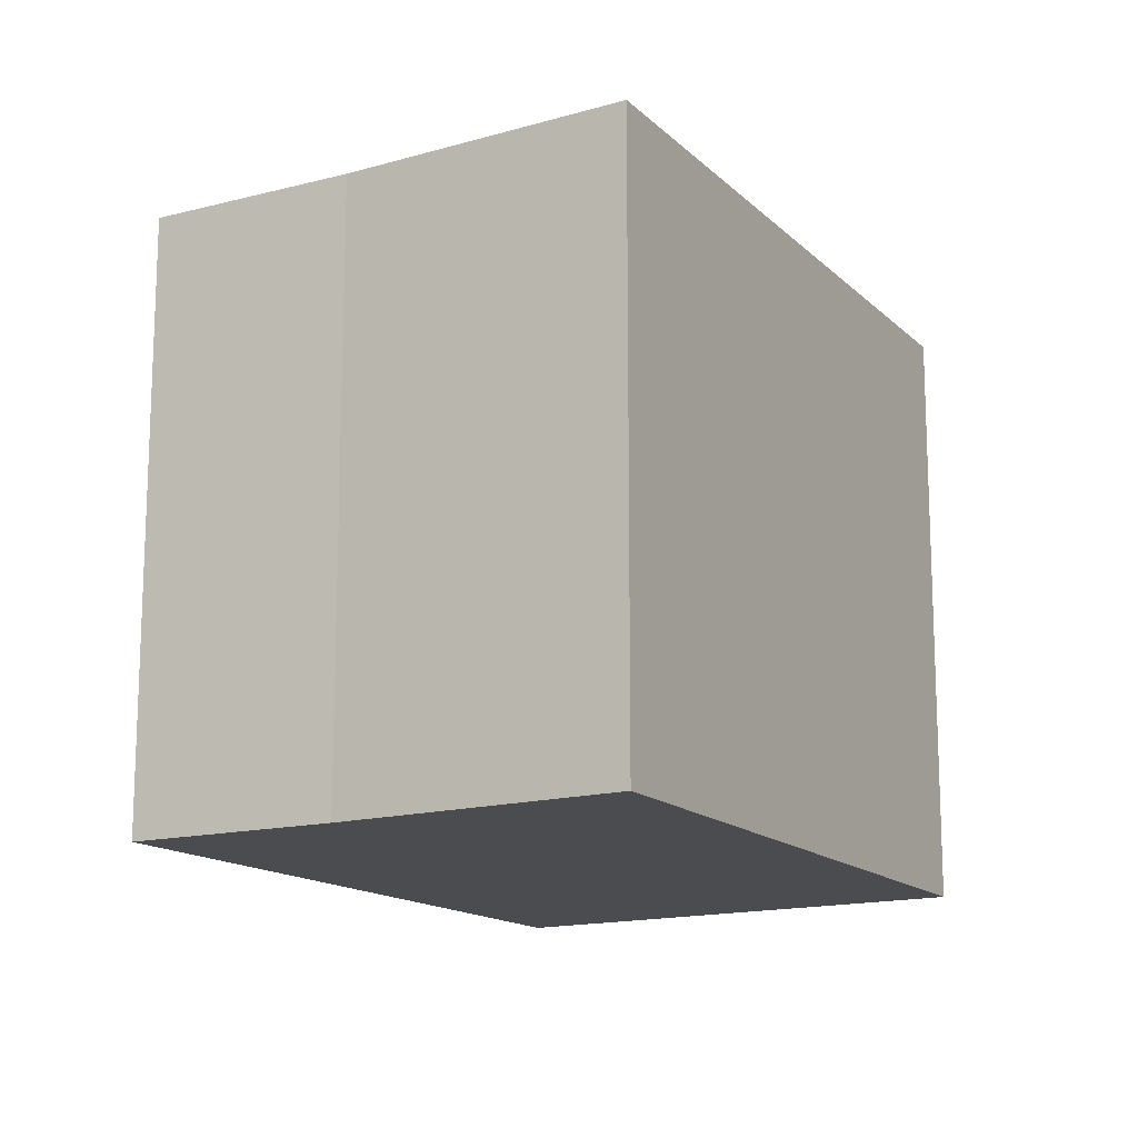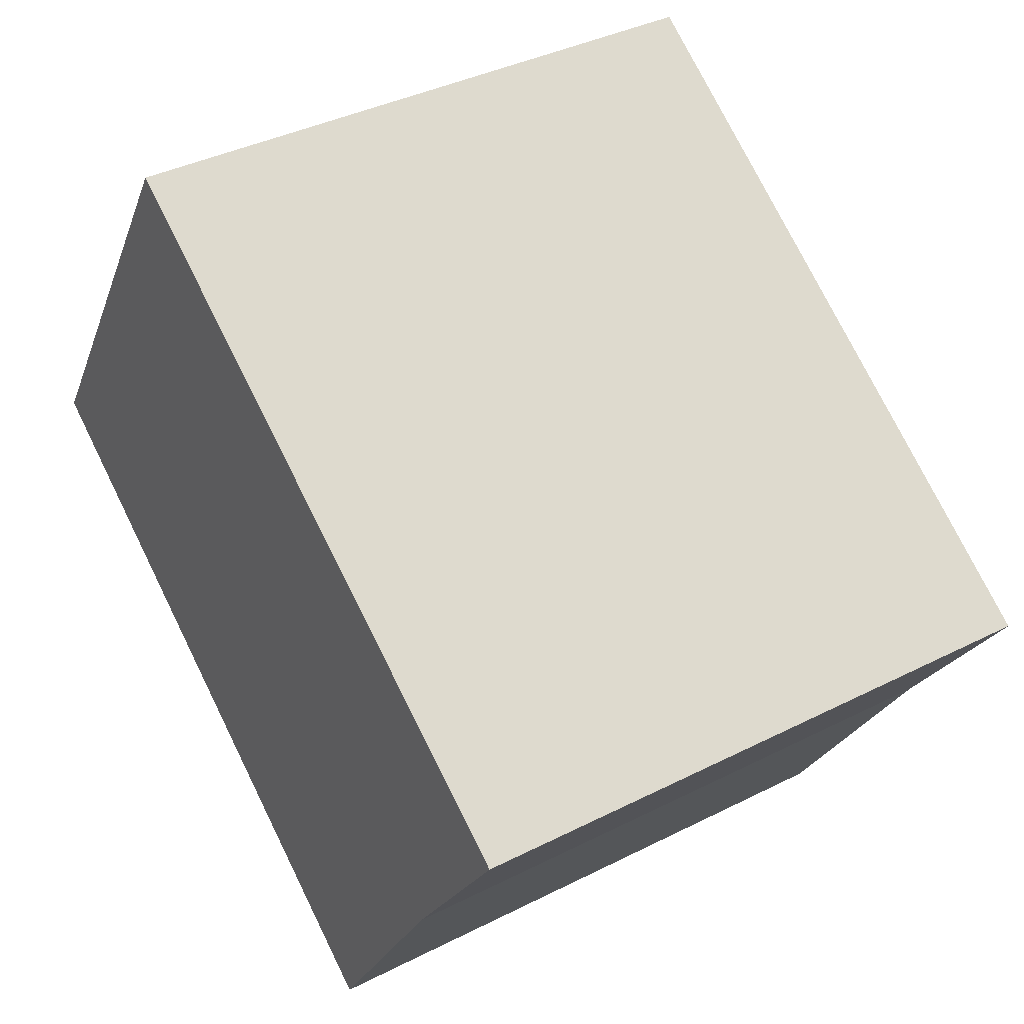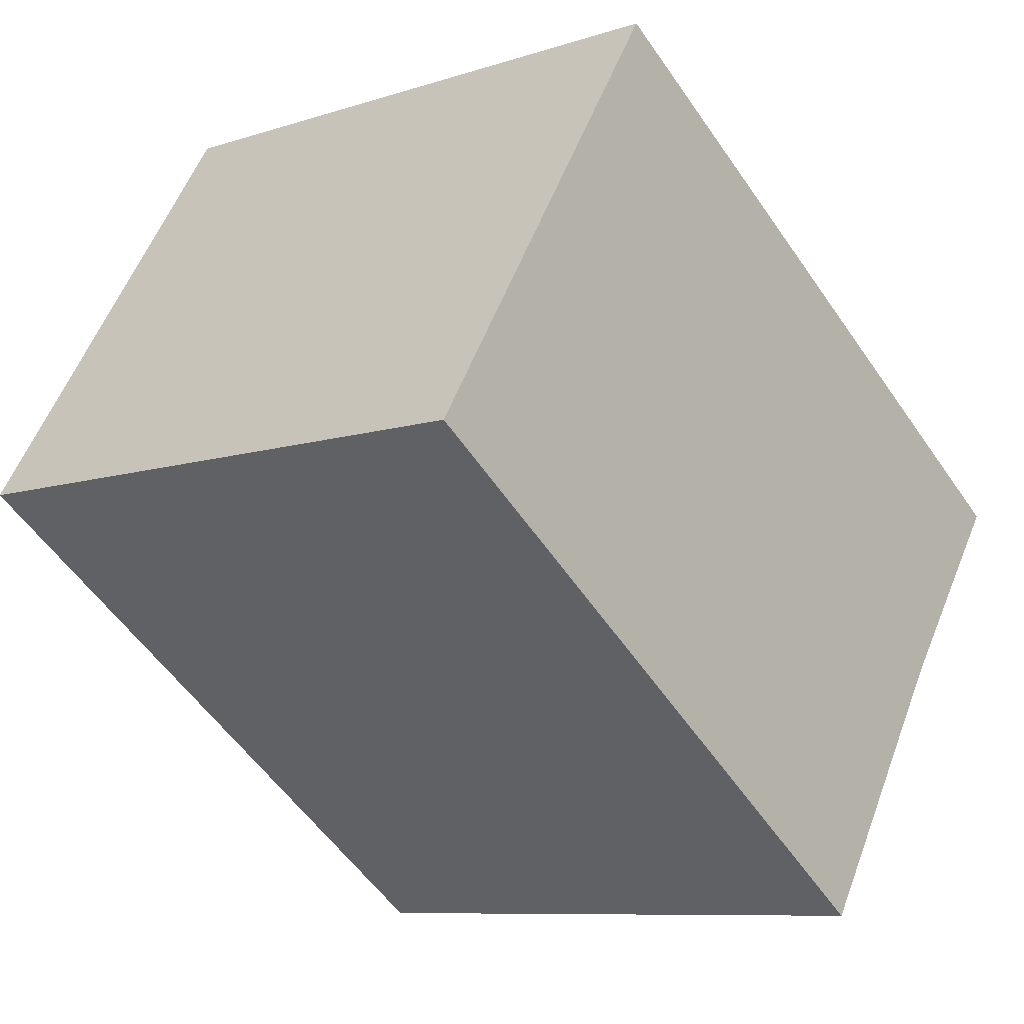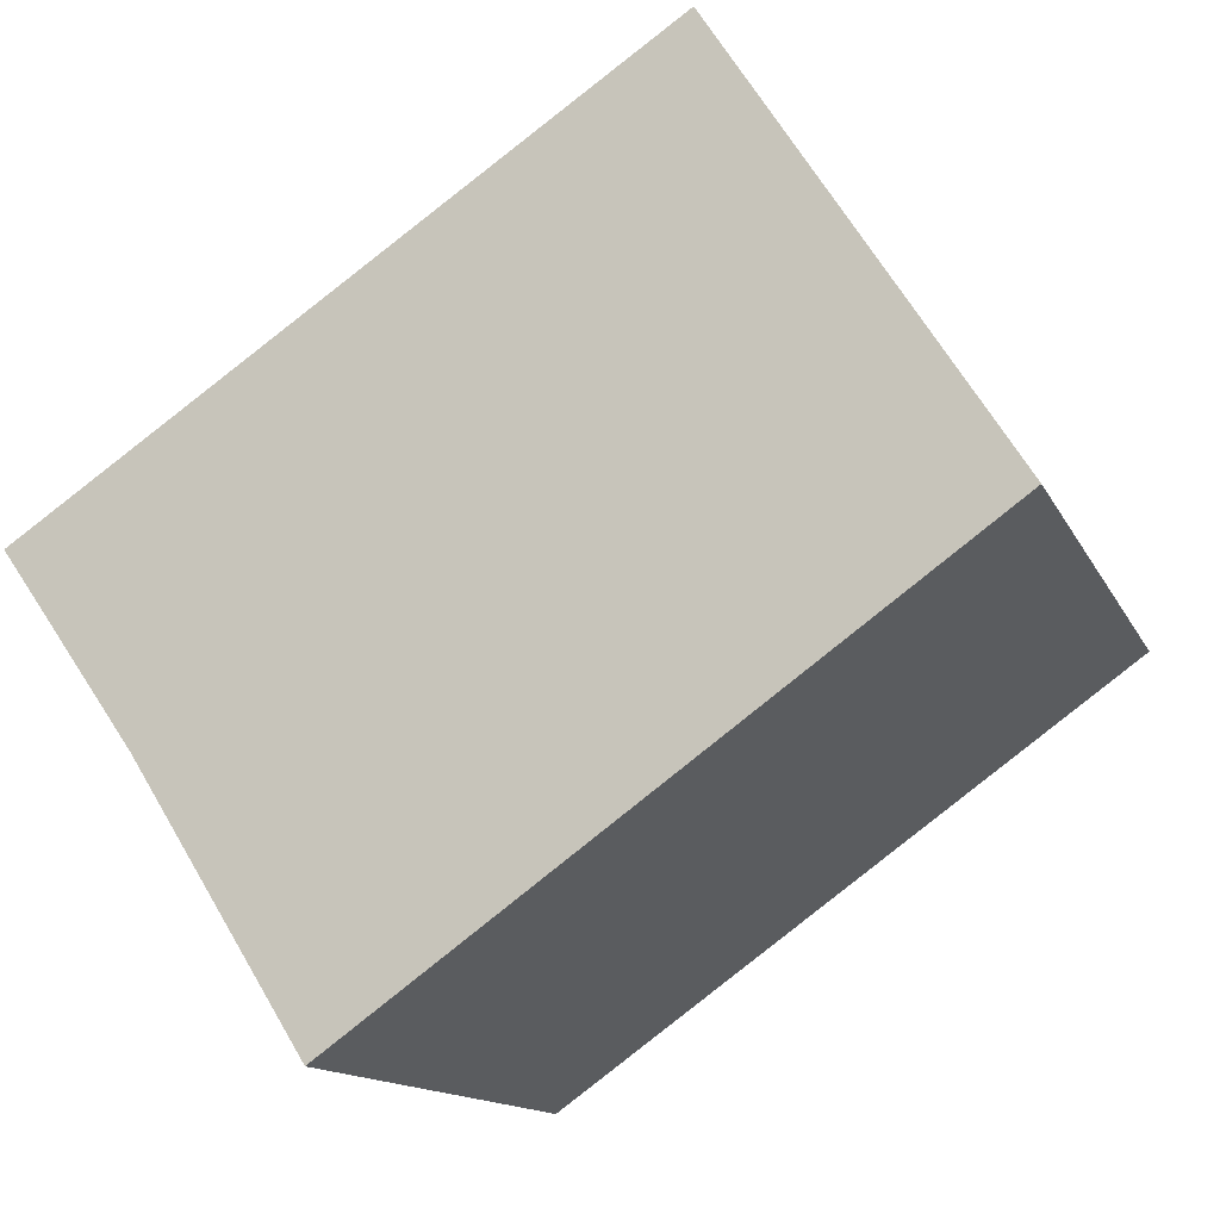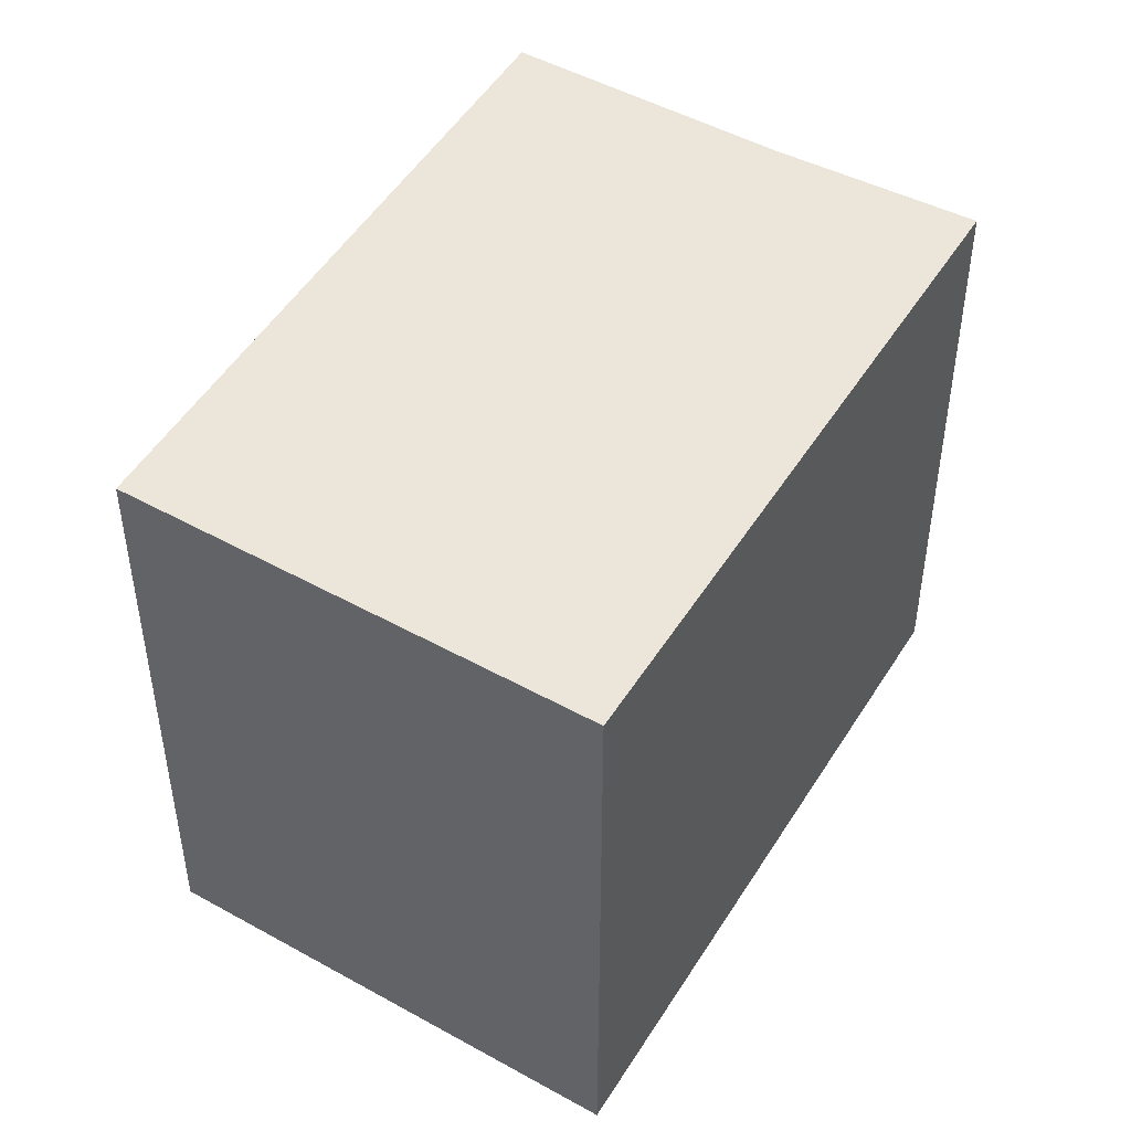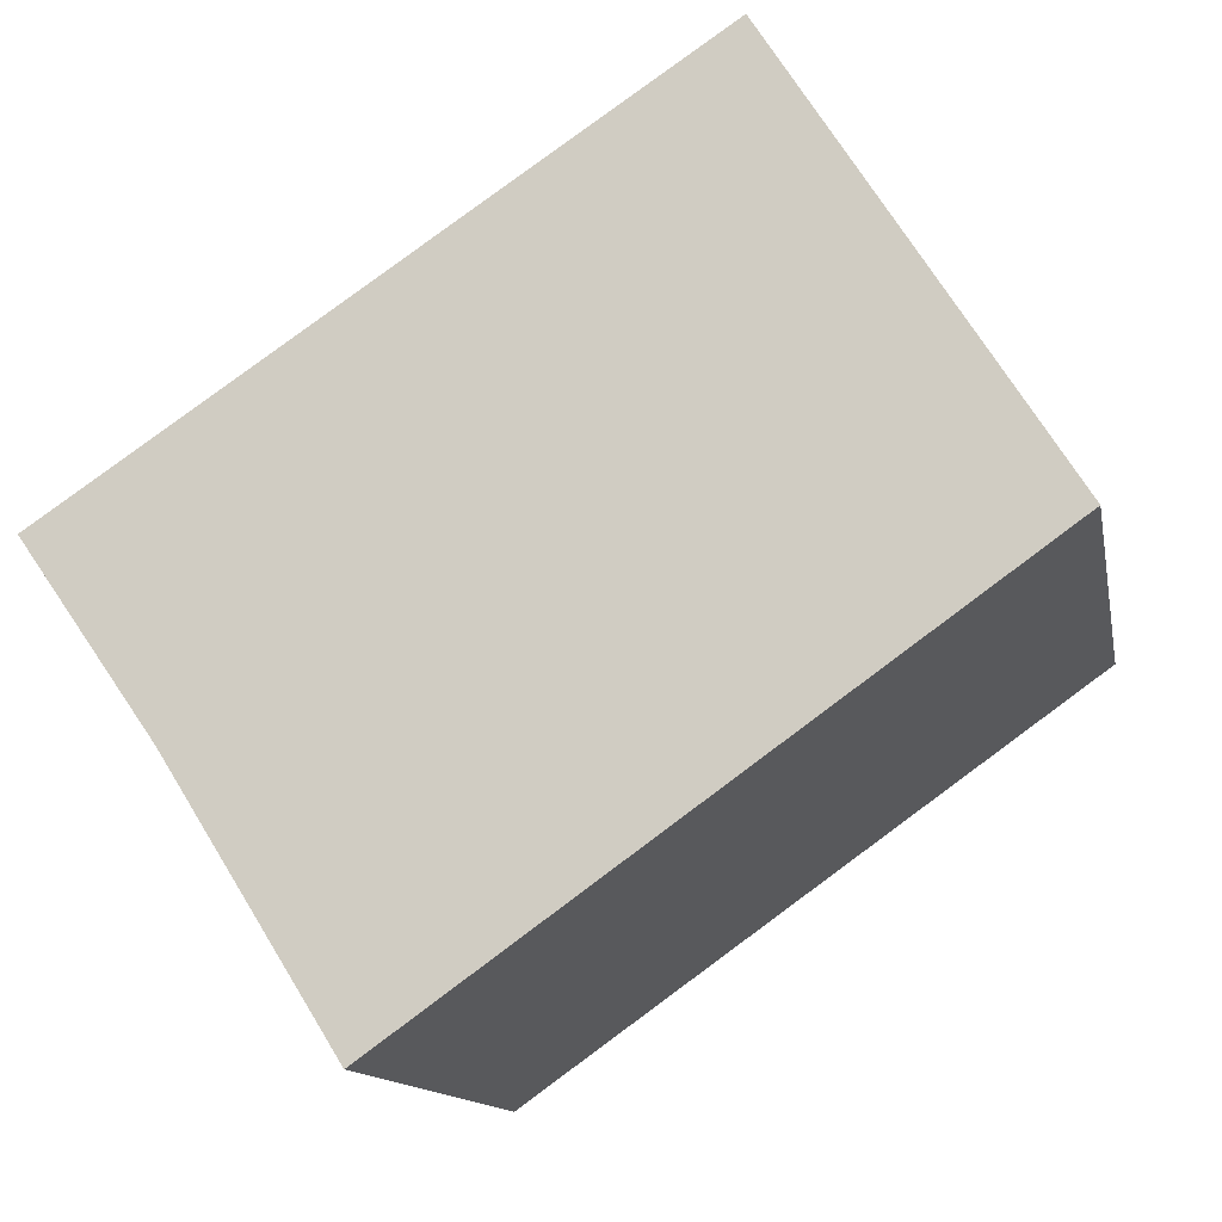
<metadata>
{"format":"obj","ext":"obj","renderer":"f3d","projection":"perspective","resolution":1024,"background":"white","views":[{"elev":-14.9,"azim":153.8,"up":"+Y"},{"elev":38.2,"azim":57.2,"up":"+Z"},{"elev":-8.8,"azim":-48.8,"up":"+Z"},{"elev":-13.3,"azim":-162.4,"up":"+Z"},{"elev":47.7,"azim":-25.6,"up":"+Y"},{"elev":-12.7,"azim":-169.5,"up":"+Z"}]}
</metadata>
<code>
v  3.127 2.185 0.062
v  0 2.185 1.338e-16
v  0.962 2.185 1.521
v  2.681 2.185 -0.582
v  2.107 2.185 -1.502
v  3.127 -3.796e-18 0.062
v  2.681 3.564e-17 -0.582
v  2.107 9.197e-17 -1.502
v  0 0 0
v  0.962 -9.313e-17 1.521
g defaultobject
f 1 2 3
f 2 1 4
f 2 4 5
f 6 4 1
f 4 6 7
f 7 5 4
f 5 7 8
f 8 2 5
f 2 8 9
f 9 3 2
f 3 9 10
f 10 1 3
f 1 10 6
f 7 9 8
f 9 7 6
f 9 6 10

</code>
